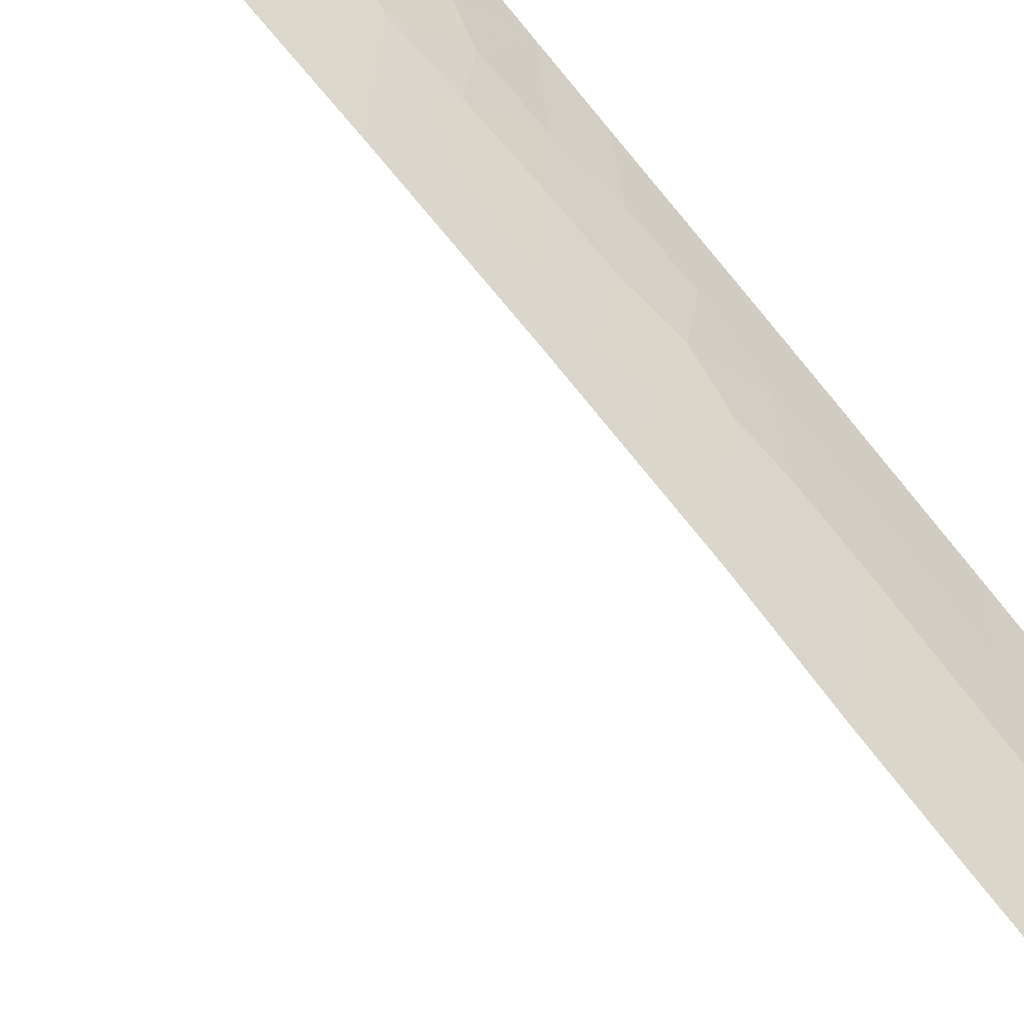
<metadata>
{"format":"obj","ext":"obj","renderer":"f3d","projection":"perspective","resolution":1024,"background":"white","views":[{"elev":76.2,"azim":-37.5,"up":"+Z"}]}
</metadata>
<code>
v 33.32 9.407 103
v 34.99 -20.01 101.5
v 33.87 -6.859 103
v 34.93 -0.3064 101.6
v 30.22 32.86 103
v 35.25 9.879 100.7
v 33.98 -33.28 101.6
v 34.29 -36.84 100.6
v 34.69 -37.47 100
v 34.02 16.78 101.8
v 33.89 -11.33 103
v 35.13 -12.43 101.5
v 35.2 -16.26 101.3
v 36.08 -17.79 100
v 35.87 -27.61 100
v 35.08 -5.944 101.5
v 33.92 -8.855 103
v 35.1 15.59 100.6
v 35.49 17.41 100
v 35.47 18 100
v 35.23 22.81 100
v 35 27.03 99.93
v 35.37 20.27 100
v 33.44 7.893 103
v 32.66 24.96 102.4
v 32.04 24.71 103
v 33.23 11.68 103
v 33.87 14.75 102.1
v 32.91 16.2 103
v 33.07 14.22 103
v 34.69 22.08 100.7
v 32.03 -35.07 103
v 32.28 22.59 103
v 34.82 19.8 100.7
v 32.71 37.74 100
v 33.78 33.91 100
v 34.42 -34.73 100.9
v 32.47 -33.13 103
v 32.03 30.69 102.1
v 35 29.56 99.66
v 35 32.16 99.28
v 34.51 29.18 100.2
v 31.23 29.07 103
v 33.88 -13.49 103
v 34.52 -14.9 102.2
v 33.92 -10.25 103
v 35 29.12 99.7
v 33.09 -36.09 101.8
v 34.99 34.59 98.81
v 36.07 -5.03 100
v 34.93 -18.16 101.6
v 35.21 -35.23 100
v 36.06 -18.84 100
v 36.03 -21.04 100
v 33.22 -28 103
v 35.83 -28.72 100
v 35.99 -23.49 100
v 34.82 -24.18 101.6
v 35.67 -31.25 100
v 35.33 -14.28 101.2
v 36.1 -12.84 100
v 33.56 5.631 103
v 35.81 8.32 100
v 36.1 -11.38 100
v 36.09 -8.969 100
v 35.04 -4.065 101.5
v 33.83 -5.114 103
v 36.04 -2.586 100
v 33.8 -1.626 103
v 35.94 2.79 100
v 35.27 3.903 101
v 35.9 4.941 100
v 33.81 -3.4 103
v 35.02 -2.102 101.5
v 35.07 -10.38 101.5
v 33.65 3.415 103
v 36.08 -6.568 100
v 33.65 -23.26 103
v 33.3 -26.97 103
v 35.11 -7.818 101.5
v 33.73 -19.1 103
v 33.46 -25.33 103
v 35.95 -25.32 100
v 33.68 -20.68 103
v 36.09 -15.22 100
v 33.84 -16.8 103
v 33.83 -14.88 103
v 36.01 -0.5226 100
v 34.71 4.526 101.7
v 34.32 18.31 101.4
v 35.6 14.81 100
v 35.83 7.359 100
v 32.74 18.38 103
v 35.62 13.97 100
v 35.99 0.5795 100
v 35.05 11.76 100.9
v 35.71 11.56 100
v 35.74 10.54 100
v 34.6 7.154 101.7
v 33.74 0.916 103
v 34.28 37.53 98.85
v 31.64 32.7 102
v 32.48 20.85 103
v 34.95 36.35 98.44
v 34.08 36.05 99.28
v 34.61 -30.3 101.3
v 32.77 -31.34 103
v 32.91 -30.34 103
v 30.64 31.48 103
v 31.62 26.95 103
v 35.53 -32.74 100
v 34.5 -25.92 101.8
v 35.12 24.55 100
v 34.43 23.81 100.8
v 34.03 12.71 102
v 34.88 2.305 101.6
v 33.32 29.94 101.1
v 33.02 32.06 101
v 34.93 -22.12 101.6
v 34.18 10.59 102
v 33.62 27.87 101.1
v 33.66 23.42 101.6
v 34.07 25.45 101
v 34.32 -28.6 101.8
v 33.9 -27.32 102.3
v 34.94 5.403 101.4
v 34.55 -38.86 100
v 29.82 34.02 103
v 30.2 34.81 102.5
v 32.92 -37.33 101.8
v 33.21 -37.95 101.4
v 32.38 -36.7 102.4
v 30.44 35.75 102.1
v 30.68 36.48 101.8
v 31.2 37.94 101.1
v 32.46 39.6 100
v 30.75 37.26 101.5
v 31.73 -36.42 103
v 33.81 -32.52 101.8
v 34.34 -31.87 101.4
v 34.49 -32.76 101.1
v 34.62 -38.17 100
v 34.31 -37.85 100.4
v 35.42 19.14 100
v 34.88 18.75 100.7
v 33.55 13.22 102.5
v 32.99 15.21 103
v 33.36 15.4 102.6
v 33.43 16.48 102.4
v 33.97 15.8 101.9
v 32.25 -34.1 103
v 32.9 -33.86 102.5
v 32.16 23.65 103
v 32.52 23.85 102.6
v 33.13 24.16 102
v 32.99 23.04 102.3
v 34.52 17.12 101.2
v 34.57 16.22 101.2
v 34.53 15.2 101.3
v 33.31 -33.22 102.2
v 30.62 33.85 102.5
v 33.63 -34.24 101.7
v 33.72 -35.42 101.4
v 34.44 30.22 100.1
v 34.36 31.34 100
v 35 30.86 99.47
v 34.52 -13.1 102.2
v 35.21 -13.42 101.4
v 34.79 -14.11 101.8
v 34.15 32.27 100
v 34.3 33.11 99.74
v 34.37 -35.81 100.7
v 33.69 -36.44 101.2
v 34.03 17.64 101.7
v 33.42 17.51 102.4
v 32.82 17.29 103
v 35.09 -17.3 101.5
v 35.62 -17 100.7
v 34.43 -33.71 101
v 33.73 -37.41 101
v 33.15 -37.01 101.6
v 34.95 -36.35 100
v 33.87 -38.39 100.7
v 35.51 -20.52 100.8
v 35.53 -19.44 100.8
v 36.05 -19.94 100
v 35.37 -33.99 100
v 33.09 -32.37 102.5
v 35.46 -22.75 100.8
v 35.42 -23.79 100.8
v 34.89 -23.19 101.6
v 34.87 -31.17 101
v 34.09 -31.01 101.8
v 35.1 -32.11 100.6
v 35.6 -32 100
v 35.2 -30.48 100.6
v 35.49 -21.62 100.8
v 34.96 -21.04 101.5
v 35 28.07 99.82
v 34.66 28.2 100.1
v 31.22 35.92 101.5
v 35.64 -12.73 100.7
v 35.7 -13.69 100.6
v 36.1 -14.03 100
v 35.7 -14.73 100.6
v 35.56 -4.479 100.8
v 35.58 -5.444 100.8
v 35.06 -5.024 101.5
v 34.46 -5.525 102.2
v 34.44 -4.62 102.3
v 33.82 -4.257 103
v 34.43 -3.711 102.3
v 35.92 3.866 100
v 33.8 -2.513 103
v 34.42 -1.854 102.3
v 34.42 -2.782 102.3
v 35.55 -3.395 100.8
v 36.05 -3.808 100
v 35.03 -3.078 101.5
v 35.54 -2.346 100.8
v 33.89 -12.41 103
v 34.51 -11.93 102.3
v 35.1 -11.4 101.5
v 35.6 -10.83 100.8
v 35.61 -11.84 100.7
v 33.6 4.523 103
v 34.1 4.896 102.4
v 34.17 3.978 102.4
v 34.49 -6.434 102.2
v 33.85 -5.987 103
v 36.07 -5.799 100
v 35.6 -6.316 100.7
v 34.31 -21.47 102.3
v 34.29 -22.62 102.3
v 33.66 -21.97 103
v 35.15 -15.1 101.4
v 34.78 -15.68 101.9
v 34.49 -10.86 102.3
v 34.49 -9.923 102.3
v 35.04 -9.489 101.6
v 35.62 -7.276 100.7
v 35.11 -6.879 101.5
v 36.09 -7.768 100
v 35.61 -8.27 100.7
v 35.47 -9.017 100.9
v 34.51 -7.372 102.2
v 33.89 -7.857 103
v 34.48 -8.223 102.3
v 34.46 -9.074 102.3
v 36.01 -22.27 100
v 34.37 -19.52 102.3
v 34.38 -18.57 102.3
v 34.99 -19.02 101.6
v 34.45 -17.55 102.2
v 34.6 -16.56 102.1
v 33.89 -28.2 102.3
v 35.97 -24.41 100
v 35.36 -24.72 100.8
v 34.24 -23.7 102.3
v 34.34 -20.43 102.3
v 33.71 -19.89 103
v 35.91 -26.47 100
v 35.48 -26.18 100.6
v 34.68 -25.08 101.7
v 35.15 -25.59 101
v 34.37 -26.7 101.9
v 34.93 -26.48 101.3
v 35.38 -27.92 100.6
v 36.1 -12.11 100
v 35.49 -18.24 100.8
v 34.24 -15.77 102.5
v 34.23 -14.07 102.6
v 33.85 -14.18 103
v 33.79 -17.95 103
v 35.66 -15.82 100.6
v 36.08 -16.5 100
v 33.84 -15.84 103
v 34.41 -0.8681 102.2
v 35 -1.138 101.5
v 35.05 0.5119 101.4
v 35.54 0.9721 100.7
v 33.77 -0.3551 103
v 34.48 0.1492 102.1
v 35.12 14.55 100.7
v 34.51 14.18 101.4
v 33.28 10.54 103
v 33.7 11.11 102.5
v 33.75 10.03 102.5
v 35.16 7.721 100.9
v 35.06 25.79 99.97
v 34.49 24.83 100.6
v 34.32 26.41 100.6
v 34.92 17.69 100.7
v 34.7 23 100.6
v 35.3 21.54 100
v 34.74 20.94 100.7
v 35.5 1.997 100.7
v 35.96 1.685 100
v 34.52 13.16 101.4
v 33.63 12.22 102.5
v 34.1 11.64 102
v 35.67 12.77 100
v 35.35 12.58 100.5
v 34.95 12.62 101
v 35.17 10.82 100.8
v 35.77 9.429 100
v 35.35 9.059 100.6
v 35.52 -1.324 100.8
v 36.02 -1.555 100
v 35.46 -0.1877 100.8
v 34.32 5.602 102.1
v 34.2 0.7638 102.4
v 33.84 8.251 102.5
v 34.44 8.325 101.8
v 33.98 7.451 102.4
v 34.24 2.9 102.3
v 34.8 3.48 101.6
v 33.7 2.166 103
v 35.3 6.614 100.8
v 35.87 6.15 100
v 34.77 6.267 101.5
v 33.38 8.65 103
v 33.83 9.027 102.5
v 32.14 28.67 102.3
v 31.55 30.1 102.6
v 32.04 38.04 100.5
v 31.73 38.88 100.6
v 32.59 38.67 100
v 33.49 37.64 99.42
v 34.15 36.89 99.07
v 33.4 36.82 99.65
v 34.62 36.94 98.64
v 33.34 35.84 99.95
v 32.68 36.63 100.3
v 34.55 35.28 99.04
v 34.44 34.2 99.4
v 33.93 35 99.66
v 31.88 -35.75 103
v 33.53 32.83 100.5
v 32.81 32.95 101
v 33.02 33.72 100.7
v 34.97 35.47 98.63
v 33.92 -9.554 103
v 31.95 36.28 100.9
v 31.85 35.24 101.2
v 32.49 34.45 100.9
v 31.86 34.32 101.5
v 33.4 19.54 102.2
v 33.06 -29.17 103
v 33.55 -29 102.5
v 33.4 -30.93 102.5
v 32.62 -32.23 103
v 33.23 34.77 100.3
v 31.14 32.02 102.5
v 31.85 31.72 102
v 31.37 31.05 102.5
v 32.33 32.39 101.5
v 32.53 31.37 101.6
v 32.19 33.42 101.4
v 31.39 33.69 102
v 30.92 32.88 102.5
v 30.43 32.17 103
v 30.93 30.27 103
v 33.17 31 101.1
v 32.67 30.31 101.6
v 32.79 29.29 101.6
v 33.46 28.91 101.1
v 32.93 28.27 101.7
v 31.43 28.01 103
v 32.3 27.66 102.3
v 32.44 26.78 102.3
v 33.58 26.15 101.4
v 33.8 26.96 101
v 31.83 25.83 103
v 32.21 25.89 102.6
v 32.85 26 102.1
v 33.1 27.1 101.7
v 34.99 33.38 99.05
v 32.38 21.72 103
v 32.85 21.97 102.5
v 33.34 21.23 102.1
v 34.1 21.52 101.3
v 35.15 -29.58 100.8
v 35.75 -29.98 100
v 33.9 -26.42 102.4
v 33.38 -26.15 103
v 34 -25.58 102.4
v 35.07 16.67 100.6
v 35.55 16.11 100
v 34.16 22.68 101.2
v 33.84 24.48 101.3
v 35.18 23.68 100
v 33.15 12.95 103
v 34.53 12.15 101.5
v 34.61 11.15 101.5
v 33.93 29.56 100.6
v 33.81 30.62 100.6
v 33.66 31.69 100.5
v 32.61 19.61 103
v 33.13 20.31 102.4
v 33.56 22.29 101.8
v 34.27 27.44 100.5
v 34.08 28.51 100.6
v 34.13 -24.69 102.3
v 33.55 -24.3 103
v 35.07 8.497 101
v 34.27 9.555 102
v 33.76 -30.13 102.2
v 34.69 10.19 101.4
v 33.33 25.19 101.7
v 34.82 9.233 101.3
v 35.57 -9.791 100.8
v 36.1 -10.17 100
v 34.42 -29.4 101.6
v 34.98 -28.63 101
v 34.67 -27.6 101.5
v 34.1 6.464 102.3
v 33.5 6.762 103
v 33.9 13.74 102.1
v 32.55 -35.57 102.4
v 32.07 29.65 102.2
v 31.08 34.83 101.9
v 35.39 -27.03 100.7
v 31.3 36.87 101.2
v 32.81 -34.66 102.4
v 33.17 -35.21 102
v 31.99 37.23 100.6
v 33.57 -31.69 102.2
v 35 -33.2 100.5
v 34.92 -34.18 100.5
v 33.99 20.35 101.5
v 35.35 2.929 100.9
v 32.59 35.57 100.6
v 34.93 1.306 101.5
v 35.07 -8.657 101.5
v 33.3 18.75 102.4
v 34.23 1.7 102.4
v 34.2 19.23 101.4
v 35.44 4.48 100.7
v 35.08 13.6 100.8
v 35.3 5.653 100.8
f 139 140 141
f 127 143 142
f 20 19 293
f 20 145 144
f 146 30 419
f 30 148 28
f 149 150 148
f 33 153 154
f 155 156 154
f 159 150 158
f 160 162 152
f 164 165 166
f 167 168 169
f 170 171 41
f 40 47 42
f 172 173 163
f 149 176 175
f 270 177 178
f 173 180 181
f 132 181 130
f 48 181 132
f 172 182 8
f 143 183 180
f 184 185 186
f 111 187 429
f 188 139 160
f 189 190 191
f 192 140 193
f 59 192 196
f 197 198 184
f 199 22 200
f 168 202 203
f 203 204 205
f 206 207 208
f 208 209 210
f 211 212 210
f 214 215 216
f 206 217 218
f 219 220 217
f 212 216 219
f 221 222 167
f 223 224 225
f 226 227 228
f 229 230 209
f 207 231 232
f 233 234 235
f 75 238 239
f 222 238 223
f 232 241 242
f 243 244 241
f 65 245 244
f 229 242 246
f 17 248 249
f 197 250 189
f 251 252 253
f 177 254 255
f 190 257 258
f 234 191 259
f 198 233 260
f 261 251 260
f 83 262 263
f 264 258 265
f 416 266 267
f 56 268 15
f 225 269 202
f 185 253 270
f 255 271 237
f 169 236 45
f 44 272 273
f 252 274 254
f 178 275 276
f 86 277 271
f 236 205 275
f 215 278 279
f 310 280 281
f 278 282 283
f 284 285 159
f 286 287 288
f 319 99 289
f 114 392 294
f 293 90 145
f 23 296 295
f 281 297 298
f 116 432 297
f 285 299 419
f 440 284 94
f 300 301 287
f 97 303 302
f 440 303 304
f 6 306 307
f 96 97 305
f 220 308 309
f 279 310 308
f 62 311 227
f 280 283 312
f 313 314 315
f 316 228 317
f 318 316 437
f 89 126 439
f 116 317 432
f 319 320 441
f 322 323 313
f 324 43 421
f 329 330 331
f 332 104 330
f 424 134 137
f 424 137 135
f 331 333 334
f 335 336 337
f 32 420 338
f 104 335 105
f 343 249 239
f 326 35 427
f 345 201 344
f 346 347 345
f 422 129 133
f 352 107 188
f 337 353 333
f 354 355 356
f 357 358 355
f 359 360 347
f 361 354 362
f 363 356 325
f 358 364 365
f 366 367 368
f 369 324 370
f 374 110 375
f 371 376 375
f 368 377 370
f 378 171 336
f 103 380 381
f 174 90 157
f 383 384 196
f 385 386 387
f 388 18 158
f 114 294 390
f 123 291 391
f 114 113 392
f 146 300 393
f 394 395 301
f 394 299 304
f 396 397 164
f 398 397 364
f 399 400 348
f 156 401 380
f 339 170 398
f 200 402 403
f 365 366 421
f 367 396 403
f 400 381 431
f 259 404 405
f 387 404 264
f 406 289 314
f 323 288 407
f 357 359 340
f 408 193 351
f 341 346 353
f 409 395 305
f 121 373 377
f 410 376 372
f 391 155 410
f 307 406 411
f 407 409 411
f 412 413 224
f 267 265 263
f 414 415 383
f 415 416 268
f 55 79 125
f 112 266 385
f 350 414 408
f 361 161 360
f 321 311 417
f 315 417 418
f 240 245 412
f 7 139 141
f 141 140 194
f 8 9 143
f 142 143 9
f 141 194 429
f 144 145 34
f 115 146 419
f 30 147 148
f 147 29 148
f 29 149 148
f 149 10 150
f 148 150 28
f 32 151 425
f 151 38 152
f 153 26 154
f 25 154 26
f 25 155 154
f 155 122 156
f 154 156 33
f 10 157 158
f 157 293 388
f 18 159 158
f 159 28 150
f 158 150 10
f 38 160 152
f 160 7 162
f 152 162 425
f 161 128 129
f 128 161 5
f 422 161 129
f 48 420 426
f 163 162 37
f 42 164 40
f 40 164 166
f 166 165 41
f 44 167 272
f 167 12 168
f 169 168 60
f 165 170 41
f 37 172 163
f 172 8 173
f 163 173 48
f 93 436 175
f 175 174 10
f 10 149 175
f 149 29 176
f 175 176 93
f 14 270 178
f 270 51 177
f 178 177 13
f 7 179 162
f 179 37 162
f 48 173 181
f 173 8 180
f 181 180 131
f 181 131 130
f 9 8 182
f 172 52 182
f 52 172 37
f 8 143 180
f 143 127 183
f 180 183 131
f 54 184 186
f 184 2 185
f 186 185 53
f 52 37 430
f 38 188 160
f 188 428 139
f 160 139 7
f 119 189 191
f 189 57 190
f 191 190 58
f 106 192 193
f 192 194 140
f 193 140 428
f 111 194 195
f 195 194 59
f 59 194 192
f 196 192 106
f 54 197 184
f 197 119 198
f 184 198 2
f 47 200 42
f 200 47 199
f 201 133 134
f 133 201 422
f 424 201 134
f 60 168 203
f 168 12 202
f 203 202 61
f 60 203 205
f 203 61 204
f 205 204 85
f 66 206 208
f 206 50 207
f 208 207 16
f 66 208 210
f 208 16 209
f 210 209 67
f 67 211 210
f 211 73 212
f 210 212 66
f 70 432 213
f 213 71 439
f 73 214 216
f 214 69 215
f 216 215 74
f 50 206 218
f 206 66 217
f 218 217 68
f 66 219 217
f 219 74 220
f 217 220 68
f 66 212 219
f 212 73 216
f 219 216 74
f 44 221 167
f 221 11 222
f 167 222 12
f 12 223 225
f 223 75 224
f 225 224 64
f 76 226 228
f 226 62 227
f 228 227 89
f 16 229 209
f 229 3 230
f 209 230 67
f 16 207 232
f 207 50 231
f 232 231 77
f 84 233 235
f 233 119 234
f 235 234 78
f 236 13 237
f 236 237 45
f 11 46 238
f 239 238 46
f 239 249 240
f 239 240 75
f 12 222 223
f 222 11 238
f 223 238 75
f 16 232 242
f 232 77 241
f 242 241 80
f 77 243 241
f 243 65 244
f 241 244 80
f 80 244 435
f 3 229 246
f 229 16 242
f 17 247 248
f 247 3 246
f 249 248 435
f 435 248 80
f 119 197 189
f 197 54 250
f 189 250 57
f 2 251 253
f 251 81 252
f 253 252 51
f 13 177 255
f 177 51 254
f 255 254 86
f 256 55 125
f 58 190 258
f 190 57 257
f 258 257 83
f 78 234 259
f 234 119 191
f 259 191 58
f 2 198 260
f 198 119 233
f 260 233 84
f 84 261 260
f 261 81 251
f 260 251 2
f 262 423 263
f 112 264 265
f 264 58 258
f 265 258 83
f 423 416 267
f 416 125 266
f 267 266 112
f 268 423 15
f 12 225 202
f 225 64 269
f 202 269 61
f 53 185 270
f 185 2 253
f 270 253 51
f 53 270 14
f 13 255 237
f 255 86 271
f 237 271 45
f 169 60 236
f 272 169 45
f 272 87 273
f 87 272 45
f 51 252 254
f 252 81 274
f 254 274 86
f 14 178 276
f 178 13 275
f 276 275 85
f 277 87 271
f 45 271 87
f 13 236 275
f 236 60 205
f 275 205 85
f 74 215 279
f 215 69 278
f 279 278 4
f 95 310 281
f 310 4 280
f 281 280 434
f 4 278 283
f 278 69 282
f 18 284 159
f 159 285 28
f 1 286 288
f 286 27 287
f 288 287 120
f 91 284 18
f 92 289 63
f 289 92 319
f 22 290 292
f 290 113 291
f 294 21 31
f 20 293 145
f 145 90 438
f 31 295 296
f 295 31 21
f 23 34 296
f 95 281 298
f 281 434 297
f 298 297 70
f 434 116 297
f 28 285 419
f 285 440 299
f 419 299 115
f 284 91 94
f 27 300 287
f 300 115 301
f 287 301 120
f 97 96 303
f 304 303 96
f 98 6 305
f 6 98 306
f 307 306 63
f 305 97 98
f 68 220 309
f 220 74 308
f 309 308 88
f 74 279 308
f 279 4 310
f 308 310 88
f 311 126 227
f 89 227 126
f 95 88 310
f 280 4 283
f 24 313 315
f 315 314 99
f 116 316 317
f 316 76 228
f 317 228 89
f 100 318 437
f 318 76 316
f 437 316 116
f 317 71 432
f 126 321 441
f 441 320 72
f 319 321 99
f 126 441 439
f 441 72 439
f 24 322 313
f 322 1 323
f 313 323 314
f 421 325 39
f 327 326 135
f 35 326 328
f 328 327 136
f 35 329 331
f 329 101 330
f 331 330 105
f 101 332 330
f 330 104 105
f 35 331 334
f 331 105 333
f 334 333 433
f 105 335 337
f 335 49 336
f 337 336 36
f 132 420 48
f 420 132 338
f 138 338 132
f 36 339 341
f 339 118 340
f 104 342 335
f 342 49 335
f 46 343 239
f 343 17 249
f 240 249 435
f 427 35 334
f 344 334 433
f 344 201 424
f 90 436 438
f 349 55 350
f 350 256 124
f 351 107 108
f 38 352 188
f 188 107 428
f 105 337 333
f 337 36 353
f 333 353 433
f 109 354 356
f 354 102 355
f 356 355 39
f 102 357 355
f 357 118 358
f 355 358 39
f 341 359 346
f 359 102 360
f 347 360 422
f 5 361 362
f 361 102 354
f 362 354 109
f 43 363 325
f 363 109 356
f 325 356 39
f 39 358 365
f 358 118 364
f 365 364 117
f 324 366 368
f 366 117 367
f 368 367 121
f 110 369 370
f 369 43 324
f 110 370 371
f 292 373 402
f 26 375 25
f 375 26 374
f 110 371 375
f 371 377 376
f 375 376 25
f 324 368 370
f 368 121 377
f 49 378 336
f 378 41 171
f 336 171 36
f 103 379 380
f 379 33 380
f 31 296 382
f 382 431 381
f 157 90 293
f 174 157 10
f 7 141 179
f 179 430 37
f 106 383 196
f 383 56 384
f 196 384 59
f 112 385 387
f 385 79 386
f 387 386 82
f 91 18 389
f 389 18 388
f 389 388 19
f 19 388 293
f 158 157 388
f 122 114 390
f 390 294 31
f 113 114 291
f 294 392 21
f 30 146 393
f 146 115 300
f 393 300 27
f 115 394 301
f 394 96 395
f 301 395 120
f 96 394 304
f 394 115 299
f 304 299 440
f 42 396 164
f 396 117 397
f 164 397 165
f 118 398 364
f 398 165 397
f 364 397 117
f 93 399 436
f 399 103 400
f 33 156 380
f 156 122 401
f 380 401 381
f 118 339 398
f 339 36 171
f 398 170 165
f 42 200 403
f 200 22 402
f 403 402 121
f 39 365 421
f 365 117 366
f 421 366 324
f 121 367 403
f 367 117 396
f 403 396 42
f 122 390 401
f 390 31 382
f 401 382 381
f 400 103 381
f 78 259 405
f 259 58 404
f 405 404 82
f 112 387 264
f 387 82 404
f 264 404 58
f 406 63 289
f 314 289 99
f 314 323 407
f 323 1 288
f 407 288 120
f 118 357 340
f 357 102 359
f 340 359 341
f 108 408 351
f 408 106 193
f 351 193 428
f 36 341 353
f 353 346 433
f 6 409 305
f 409 120 395
f 305 395 96
f 122 391 114
f 121 402 373
f 123 410 372
f 410 25 376
f 372 376 377
f 123 391 410
f 391 122 155
f 410 155 25
f 6 307 411
f 307 63 406
f 411 406 314
f 314 407 411
f 407 120 409
f 411 409 6
f 75 412 224
f 412 65 413
f 224 413 64
f 423 267 263
f 267 112 265
f 263 265 83
f 106 414 383
f 414 124 415
f 383 415 56
f 56 415 268
f 415 124 416
f 268 416 423
f 125 416 256
f 256 416 124
f 125 385 266
f 385 125 79
f 350 124 414
f 408 414 106
f 102 361 360
f 361 5 161
f 360 161 422
f 99 321 417
f 321 126 311
f 417 311 62
f 24 315 418
f 315 99 417
f 418 417 62
f 75 240 412
f 240 435 245
f 412 245 65
f 372 373 292
f 144 34 23
f 419 30 28
f 425 151 152
f 425 420 32
f 272 167 169
f 52 430 187
f 247 246 248
f 423 262 15
f 70 297 432
f 421 43 325
f 326 327 328
f 135 326 427
f 422 201 345
f 345 347 422
f 428 107 351
f 123 372 292
f 372 377 373
f 292 402 22
f 382 296 431
f 114 391 291
f 425 162 426
f 163 426 162
f 429 187 430
f 427 334 344
f 139 428 140
f 429 194 111
f 425 426 420
f 48 426 163
f 246 242 80
f 246 80 248
f 433 345 344
f 433 346 345
f 371 370 377
f 431 296 34
f 34 438 431
f 179 429 430
f 339 171 170
f 401 390 382
f 213 432 71
f 424 427 344
f 427 424 135
f 179 141 429
f 312 100 437
f 434 280 312
f 434 437 116
f 245 435 244
f 437 434 312
f 312 282 100
f 312 283 282
f 319 92 320
f 341 339 340
f 436 174 175
f 174 436 90
f 348 438 436
f 346 359 347
f 408 349 350
f 94 303 440
f 145 438 34
f 348 400 431
f 438 348 431
f 213 439 72
f 108 349 408
f 302 303 94
f 71 317 89
f 319 441 321
f 350 55 256
f 436 399 348
f 439 71 89
f 284 440 285
f 290 291 123
f 292 290 123

</code>
